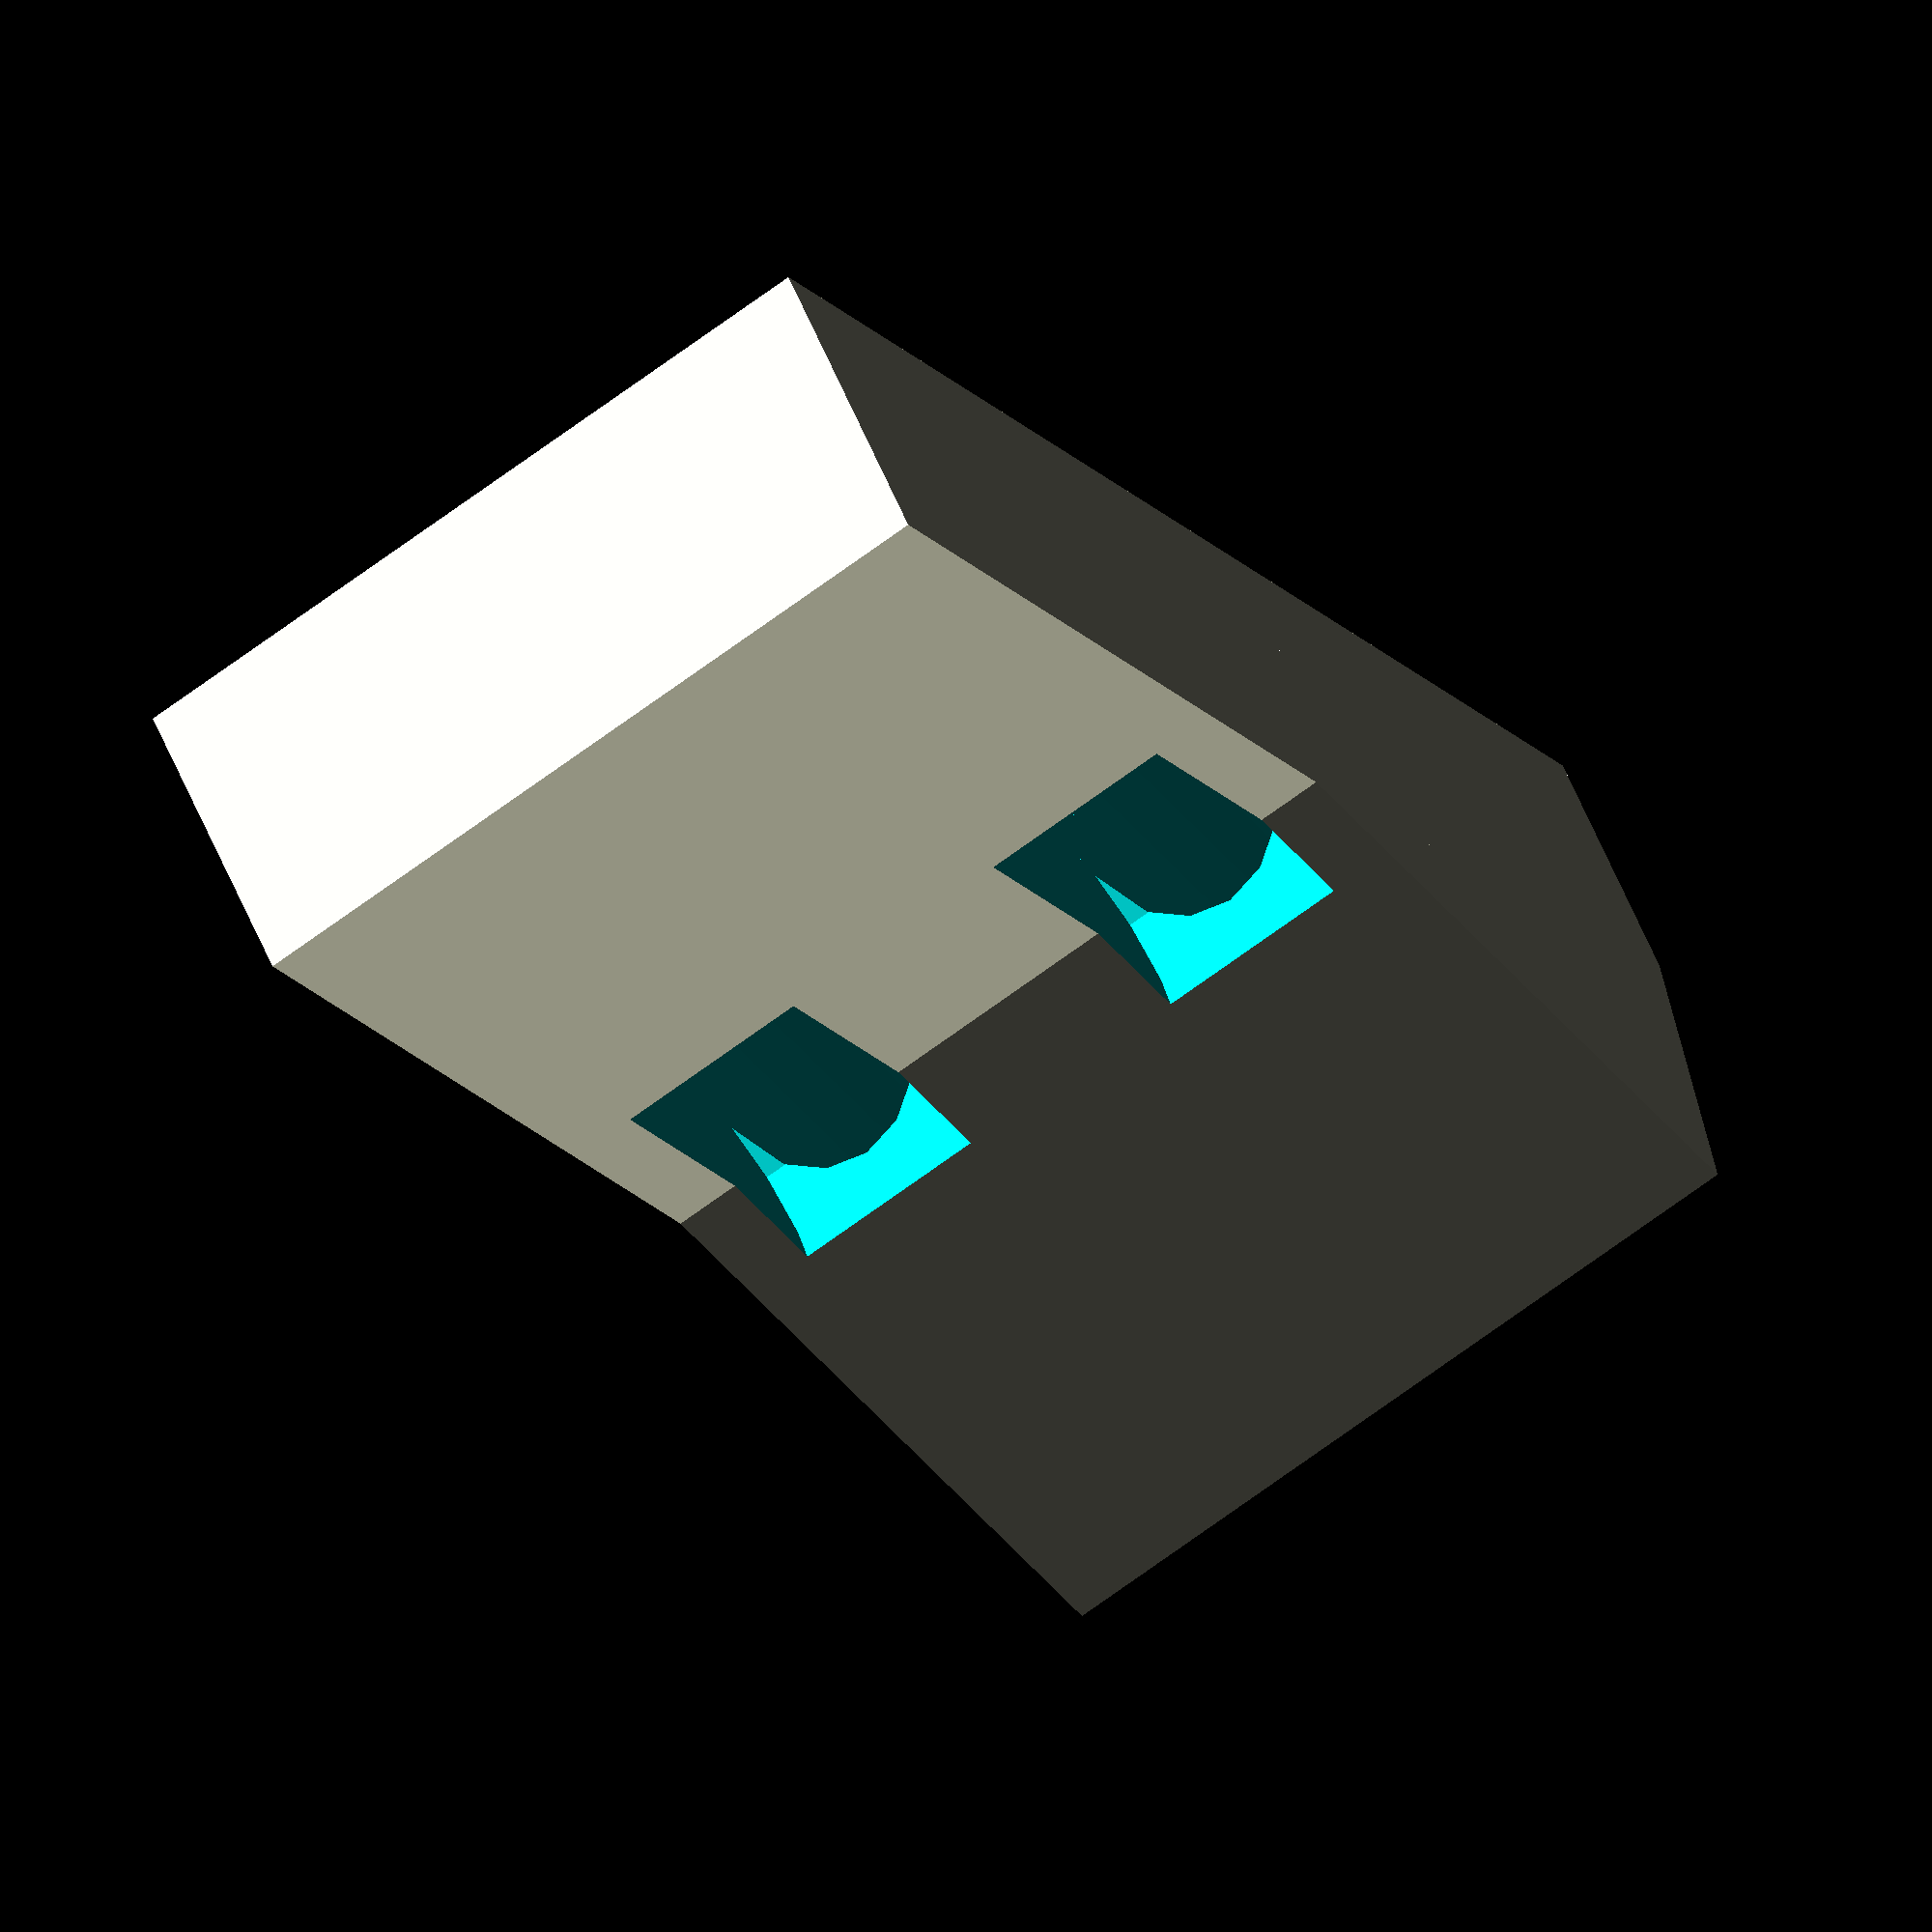
<openscad>
/* * * * * * * * * * * * * * * * * * * * * * * * * * * * * * * * * * * * * * * *\
|* Parameterized Pocket Hole Jig                                               *|
|* Created By:  Corey Abate (@SpoonlessCorey)                                  *|
|* Last updated: 13APR2016                                                     *|
|*                                                                             *| 
|* This work is licensed under:                                                *|
|* Creative Commons Attribution-ShareAlike 4.0 International License           *|
|*                                                                             *|
|* To view a copy of this license, visit                                       *|
|* http://creativecommons.org/licenses/by-sa/4.0/.                             *|
|*                                                                             *| 
\* * * * * * * * * * * * * * * * * * * * * * * * * * * * * * * * * * * * * * * */

//Tweakables
//================================================

//Hole angle in degrees
holeAngle     = 22;

//Hole diameter in mm
holeSize      = 10;

//Hole depth in mm
holeDepth     = 30;

//Number of holes
numberOfHoles = 2;

//Center-to-center hole spacing
holeSpacing   = 20;   //mm (center to center)

//thickness around holes as a percent of holeSize
edgeSpacing   = 25;



//Some math and stuff
//================================================
edge         = edgeSpacing/100;
width        = (numberOfHoles - 1)*holeSpacing + holeSize + 2*edge*holeSize;
offsetWidth  = -edge*holeSize - holeSize/2;
guideHeight  = (1+2*edge)*holeSize;
baseHeight   = holeDepth*sin(holeAngle)-guideHeight*cos(holeAngle)/2;
baseLength   = guideHeight*sin(holeAngle) + holeDepth*cos(holeAngle)-((guideHeight/2)*sin(holeAngle)); 
baseOffsetV  = -guideHeight*cos(holeAngle)/2;
gripLength   = guideHeight/sin(holeAngle);
gripHeight   = guideHeight*cos(holeAngle);

//Creating the parts
//================================================
rotate([0,0,180])
difference(){
 

    //Block Geometry
    union(){

        //Guide Geometry
        rotate([90-holeAngle,0,90])
            translate([offsetWidth, offsetWidth, 0])
                cube([width,guideHeight,holeDepth]);
 
        //Base Geometry
        rotate([270,0,0])
            translate([0,0,offsetWidth])       
                linear_extrude(height = width)
                    polygon( points=[[0,-gripHeight/2],
                                    [baseLength,-baseHeight],
                                    [baseLength,-baseOffsetV],
                                    [-gripLength,-baseOffsetV],
                                    [-gripLength,-gripHeight/2]] );

    }

    //Hole Geometry
    for( i = [0: numberOfHoles-1]){

        rotate([90-holeAngle ,0,90])
            translate([i*holeSpacing,0,0])
                cylinder(r=holeSize/2,h=holeDepth+2 ,$fn=16);

        rotate([270-holeAngle ,0,90])
            translate([i*holeSpacing,0,-1])
                cylinder(r=holeSize/2,h=1000 ,$fn=16);
        
        translate([-holeSize/2,i*holeSpacing,holeSize*3/4])
            rotate([90,0,0])
                cylinder(r=holeSize*3/4,h=holeSize*0.9 ,$fn=16, center = true);

    }

   

}


</openscad>
<views>
elev=302.9 azim=238.9 roll=337.9 proj=o view=wireframe
</views>
